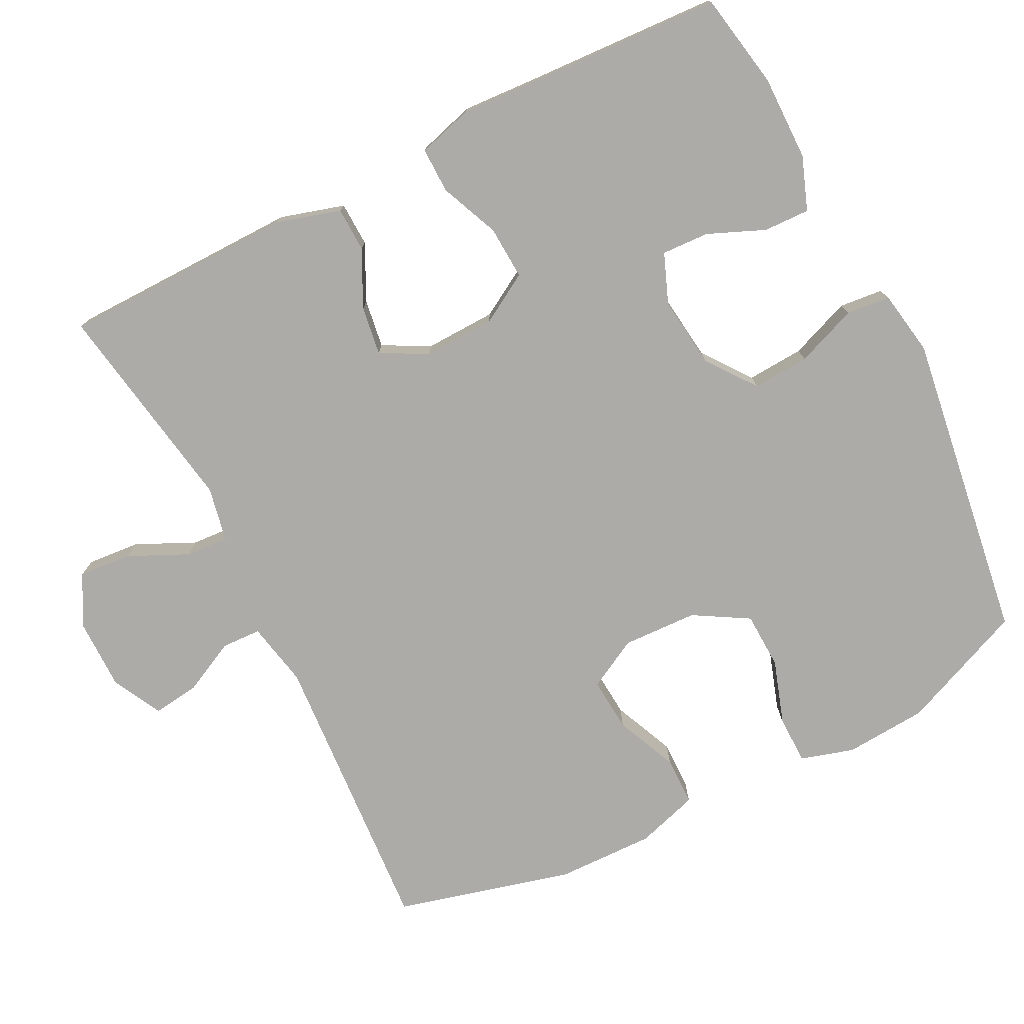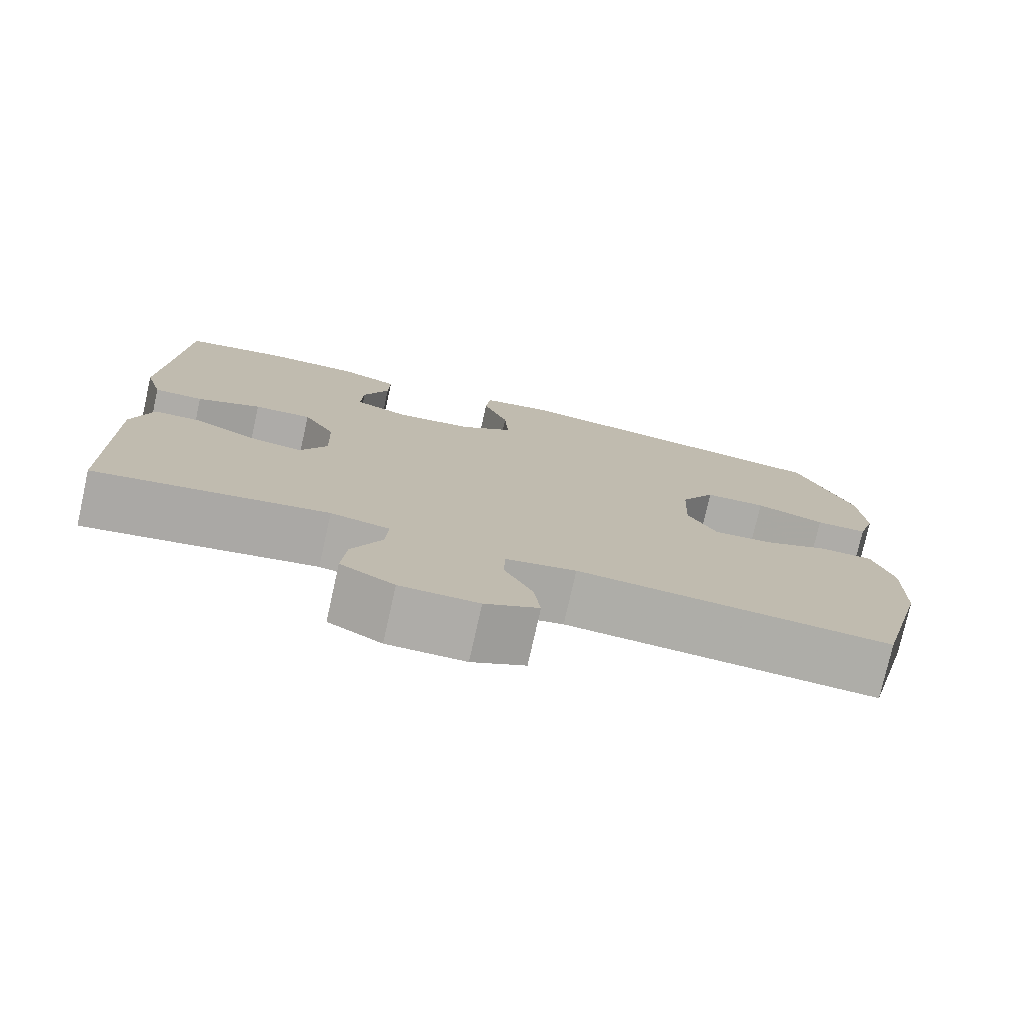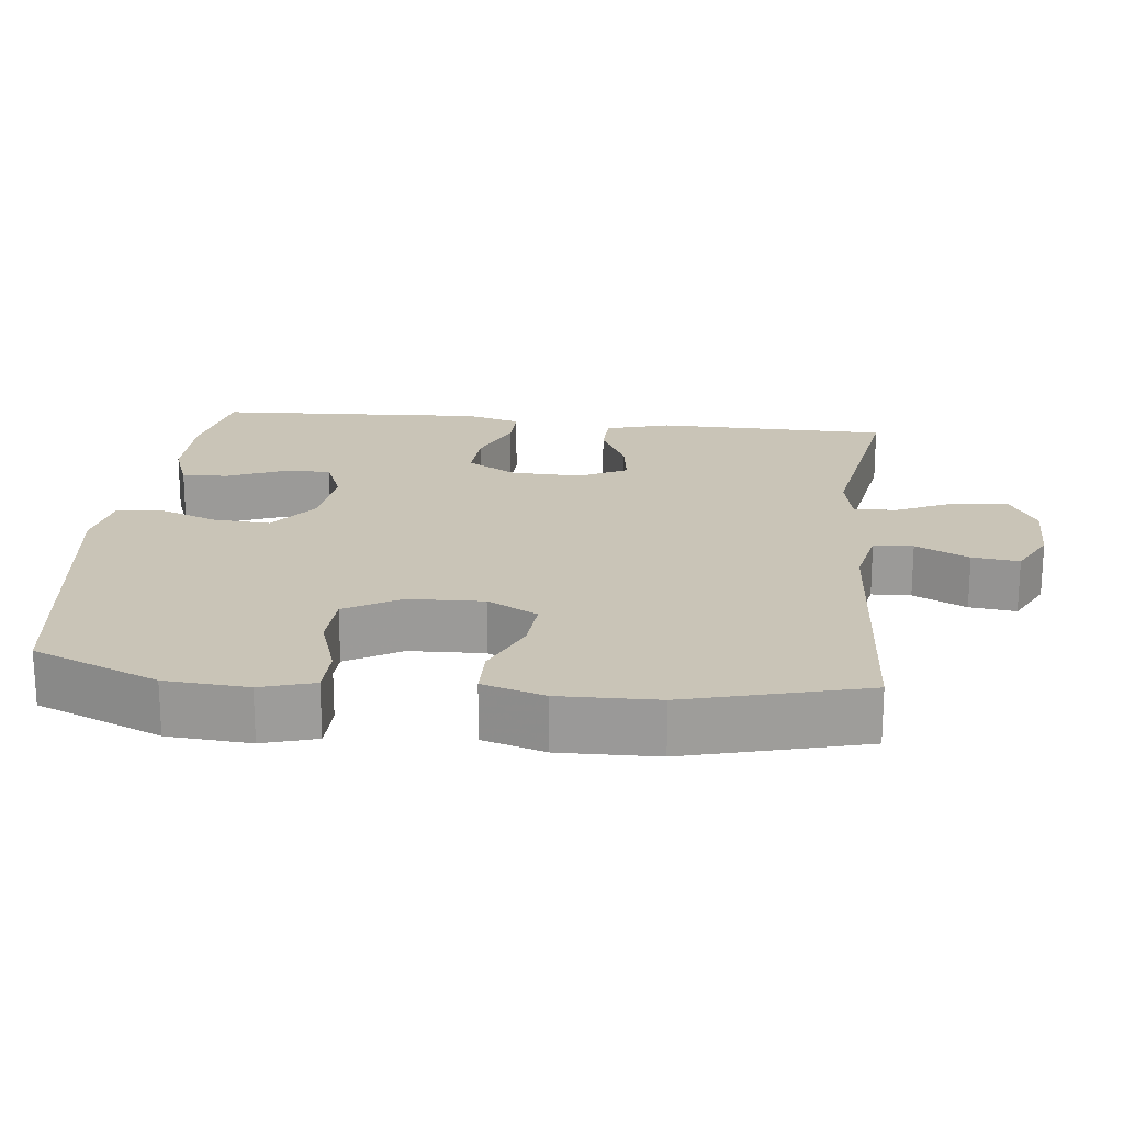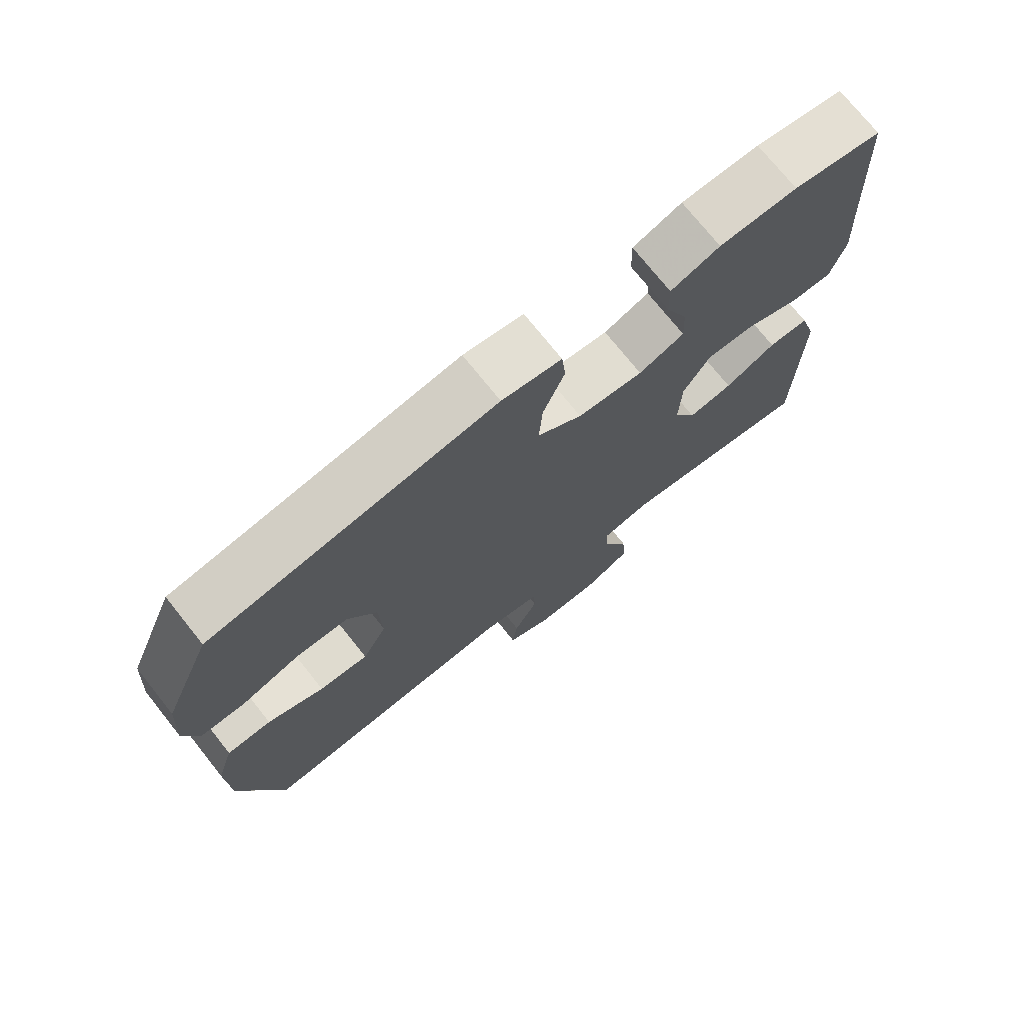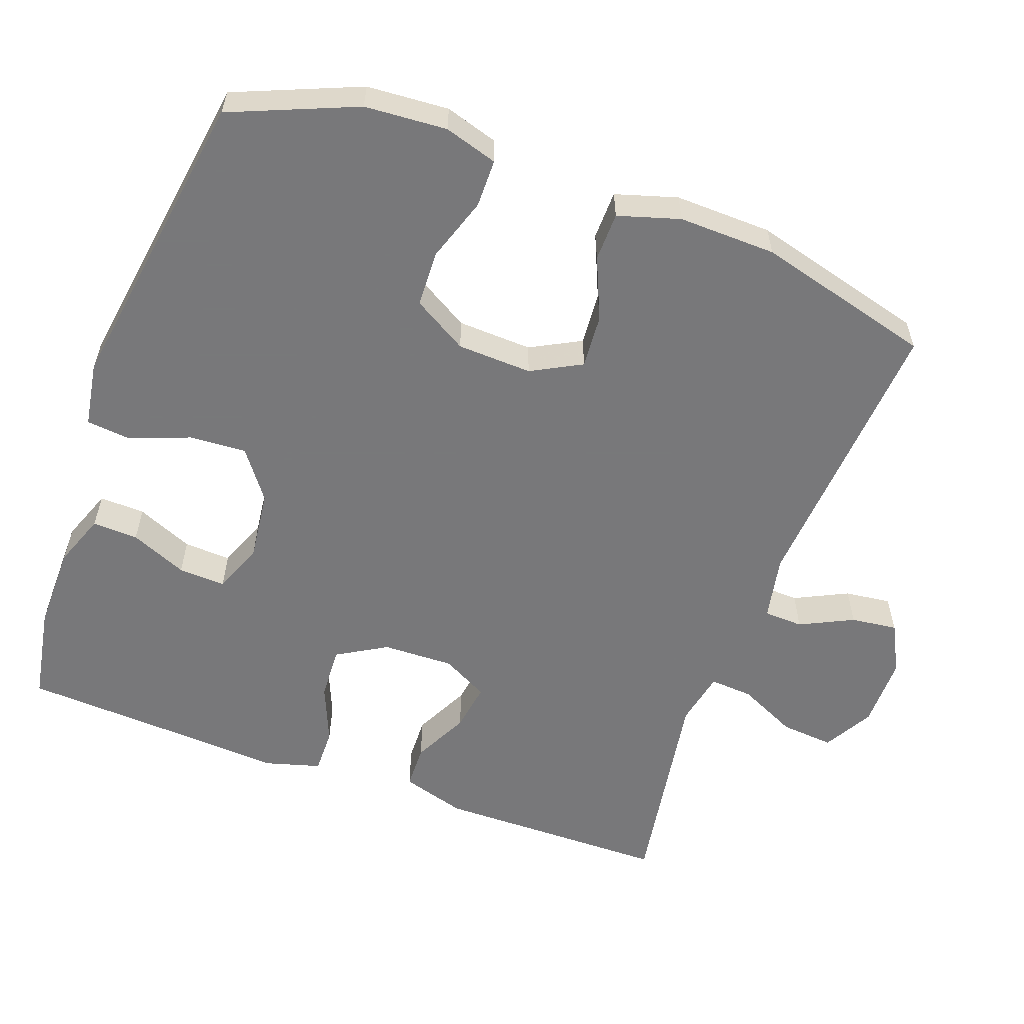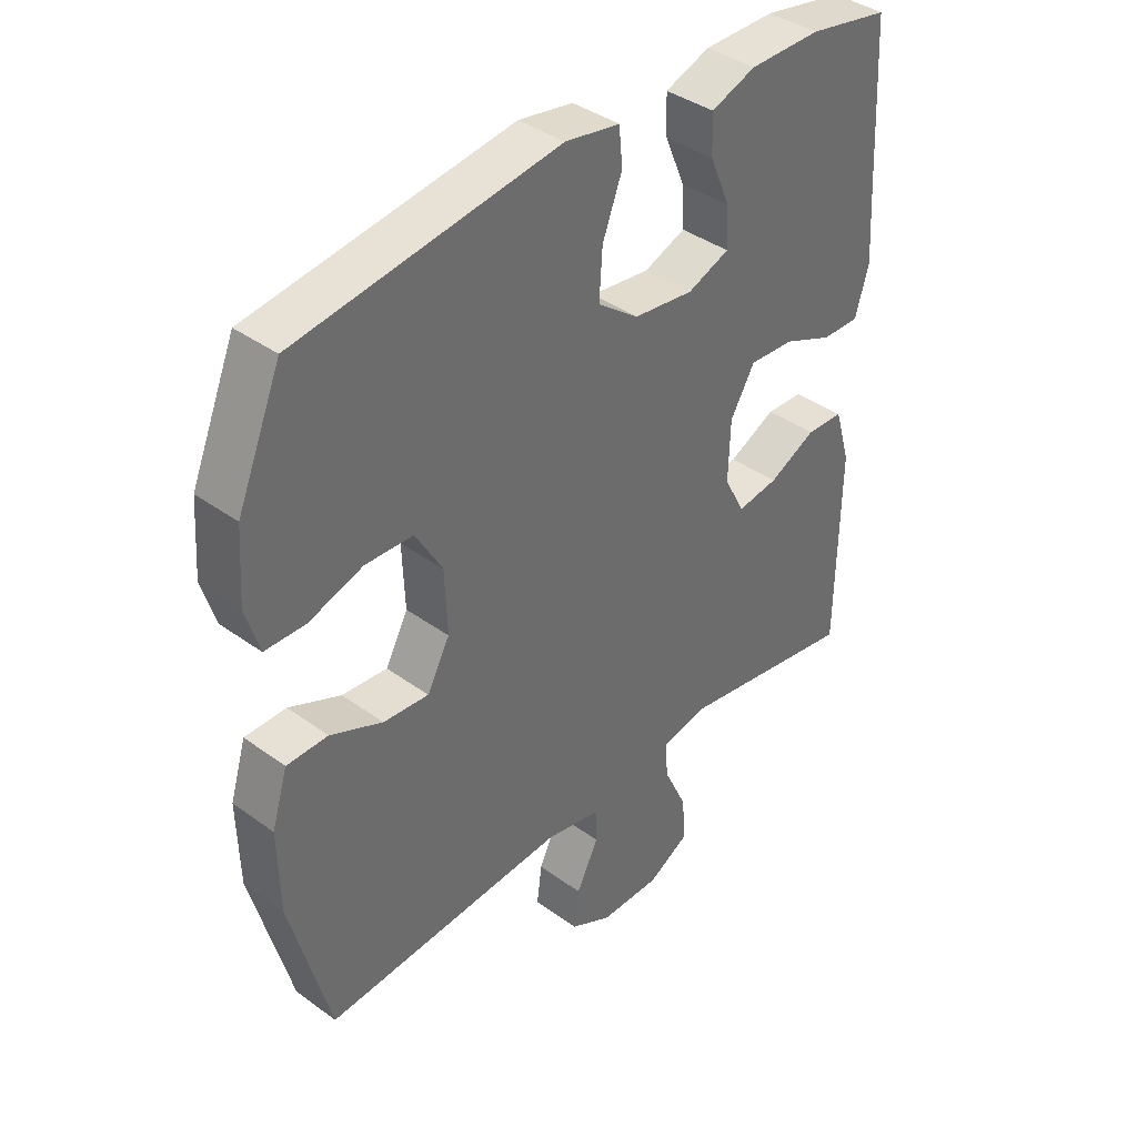
<metadata>
{"format":"obj","ext":"obj","renderer":"f3d","projection":"perspective","resolution":1024,"background":"white","views":[{"elev":-76.5,"azim":-63.1,"up":"+Y"},{"elev":-76.9,"azim":-12.6,"up":"+Z"},{"elev":20.0,"azim":96.4,"up":"+Y"},{"elev":73.9,"azim":141.4,"up":"+Z"},{"elev":-57.6,"azim":69.8,"up":"+Y"},{"elev":39.0,"azim":132.3,"up":"+Z"}]}
</metadata>
<code>
v 0.5 0.07 0.5
v 0.572 0.07 0.328
v 0.58 0.07 0.215
v 0.558 0.07 0.142
v 0.492 0.07 0.141
v 0.404 0.07 0.17
v 0.326 0.07 0.167
v 0.282 0.07 0.092
v 0.278 0.07 -0.011
v 0.315 0.07 -0.08
v 0.389 0.07 -0.074
v 0.474 0.07 -0.037
v 0.541 0.07 -0.038
v 0.567 0.07 -0.123
v 0.564 0.07 -0.257
v 0.5 0.07 -0.5
v 0.103 0.07 -0.473
v 0.014 0.07 -0.491
v 0.012 0.07 -0.545
v 0.048 0.07 -0.618
v 0.056 0.07 -0.682
v -0.012 0.07 -0.717
v -0.111 0.07 -0.717
v -0.179 0.07 -0.679
v -0.173 0.07 -0.606
v -0.135 0.07 -0.525
v -0.131 0.07 -0.466
v -0.206 0.07 -0.451
v -0.5 0.07 -0.5
v -0.504 0.07 -0.18
v -0.478 0.07 -0.092
v -0.417 0.07 -0.09
v -0.34 0.07 -0.128
v -0.273 0.07 -0.138
v -0.239 0.07 -0.074
v -0.242 0.07 0.024
v -0.282 0.07 0.092
v -0.355 0.07 0.088
v -0.436 0.07 0.054
v -0.498 0.07 0.053
v -0.52 0.07 0.129
v -0.513 0.07 0.249
v -0.5 0.07 0.5
v -0.368 0.07 0.524
v -0.252 0.07 0.523
v -0.179 0.07 0.496
v -0.181 0.07 0.433
v -0.214 0.07 0.355
v -0.217 0.07 0.29
v -0.149 0.07 0.263
v -0.051 0.07 0.275
v 0.016 0.07 0.325
v 0.011 0.07 0.403
v -0.021 0.07 0.487
v -0.015 0.07 0.547
v 0.074 0.07 0.562
v 0.5 0 0.5
v 0.572 0 0.328
v 0.58 0 0.215
v 0.558 0 0.142
v 0.492 0 0.141
v 0.404 0 0.17
v 0.326 0 0.167
v 0.282 0 0.092
v 0.278 0 -0.011
v 0.315 0 -0.08
v 0.389 0 -0.074
v 0.474 0 -0.037
v 0.541 0 -0.038
v 0.567 0 -0.123
v 0.564 0 -0.257
v 0.5 0 -0.5
v 0.103 0 -0.473
v 0.014 0 -0.491
v 0.012 0 -0.545
v 0.048 0 -0.618
v 0.056 0 -0.682
v -0.012 0 -0.717
v -0.111 0 -0.717
v -0.179 0 -0.679
v -0.173 0 -0.606
v -0.135 0 -0.525
v -0.131 0 -0.466
v -0.206 0 -0.451
v -0.5 0 -0.5
v -0.504 0 -0.18
v -0.478 0 -0.092
v -0.417 0 -0.09
v -0.34 0 -0.128
v -0.273 0 -0.138
v -0.239 0 -0.074
v -0.242 0 0.024
v -0.282 0 0.092
v -0.355 0 0.088
v -0.436 0 0.054
v -0.498 0 0.053
v -0.52 0 0.129
v -0.513 0 0.249
v -0.5 0 0.5
v -0.368 0 0.524
v -0.252 0 0.523
v -0.179 0 0.496
v -0.181 0 0.433
v -0.214 0 0.355
v -0.217 0 0.29
v -0.149 0 0.263
v -0.051 0 0.275
v 0.016 0 0.325
v 0.011 0 0.403
v -0.021 0 0.487
v -0.015 0 0.547
v 0.074 0 0.562
f 53 54 55 56
f 52 53 56 1
f 51 52 1 2
f 50 51 2 3
f 45 46 47 48
f 45 48 49
f 42 43 44 45
f 42 45 49
f 41 42 49 50
f 38 39 40 41
f 37 38 41 50
f 30 31 32 33
f 28 29 30 33
f 27 28 33 34
f 23 24 25 26
f 23 26 27
f 22 23 27
f 19 20 21 22
f 18 19 22 27
f 17 18 27 34
f 11 12 13 14
f 10 11 14 15
f 3 4 5 6
f 3 6 7
f 50 3 7
f 36 37 50 7
f 35 36 7 8
f 34 35 8 9
f 17 34 9 10
f 10 15 16 17
f 112 111 110 109
f 57 112 109 108
f 58 57 108 107
f 59 58 107 106
f 104 103 102 101
f 105 104 101
f 101 100 99 98
f 105 101 98
f 106 105 98 97
f 97 96 95 94
f 106 97 94 93
f 89 88 87 86
f 89 86 85 84
f 90 89 84 83
f 82 81 80 79
f 83 82 79
f 83 79 78
f 78 77 76 75
f 83 78 75 74
f 90 83 74 73
f 70 69 68 67
f 71 70 67 66
f 62 61 60 59
f 63 62 59
f 63 59 106
f 63 106 93 92
f 64 63 92 91
f 65 64 91 90
f 66 65 90 73
f 73 72 71 66
f 1 57 58 2
f 2 58 59 3
f 3 59 60 4
f 4 60 61 5
f 5 61 62 6
f 6 62 63 7
f 7 63 64 8
f 8 64 65 9
f 9 65 66 10
f 10 66 67 11
f 11 67 68 12
f 12 68 69 13
f 13 69 70 14
f 14 70 71 15
f 15 71 72 16
f 16 72 73 17
f 17 73 74 18
f 18 74 75 19
f 19 75 76 20
f 20 76 77 21
f 21 77 78 22
f 22 78 79 23
f 23 79 80 24
f 24 80 81 25
f 25 81 82 26
f 26 82 83 27
f 27 83 84 28
f 28 84 85 29
f 29 85 86 30
f 30 86 87 31
f 31 87 88 32
f 32 88 89 33
f 33 89 90 34
f 34 90 91 35
f 35 91 92 36
f 36 92 93 37
f 37 93 94 38
f 38 94 95 39
f 39 95 96 40
f 40 96 97 41
f 41 97 98 42
f 42 98 99 43
f 43 99 100 44
f 44 100 101 45
f 45 101 102 46
f 46 102 103 47
f 47 103 104 48
f 48 104 105 49
f 49 105 106 50
f 50 106 107 51
f 51 107 108 52
f 52 108 109 53
f 53 109 110 54
f 54 110 111 55
f 55 111 112 56
f 56 112 57 1

</code>
